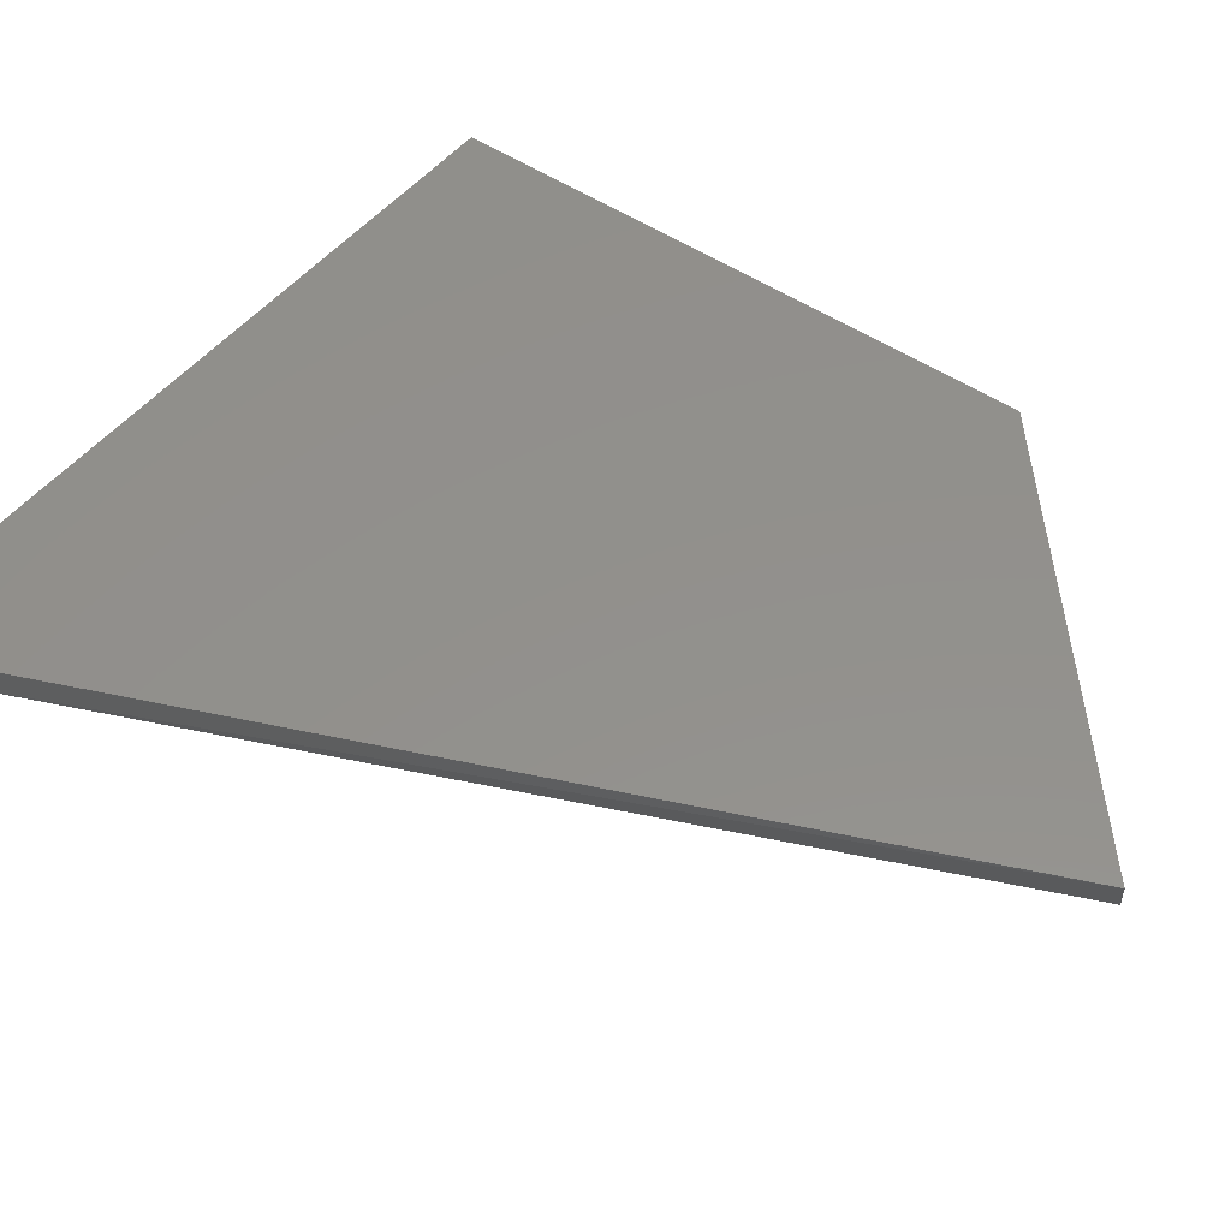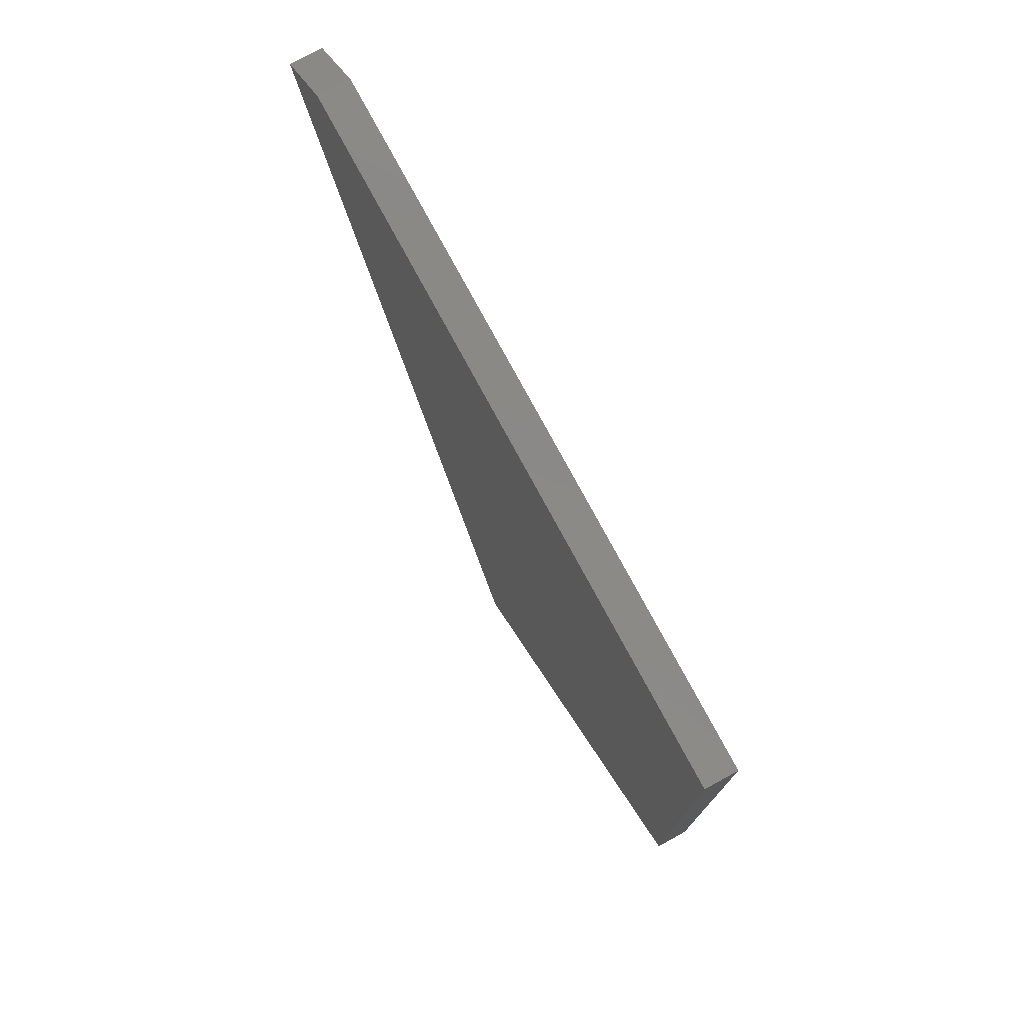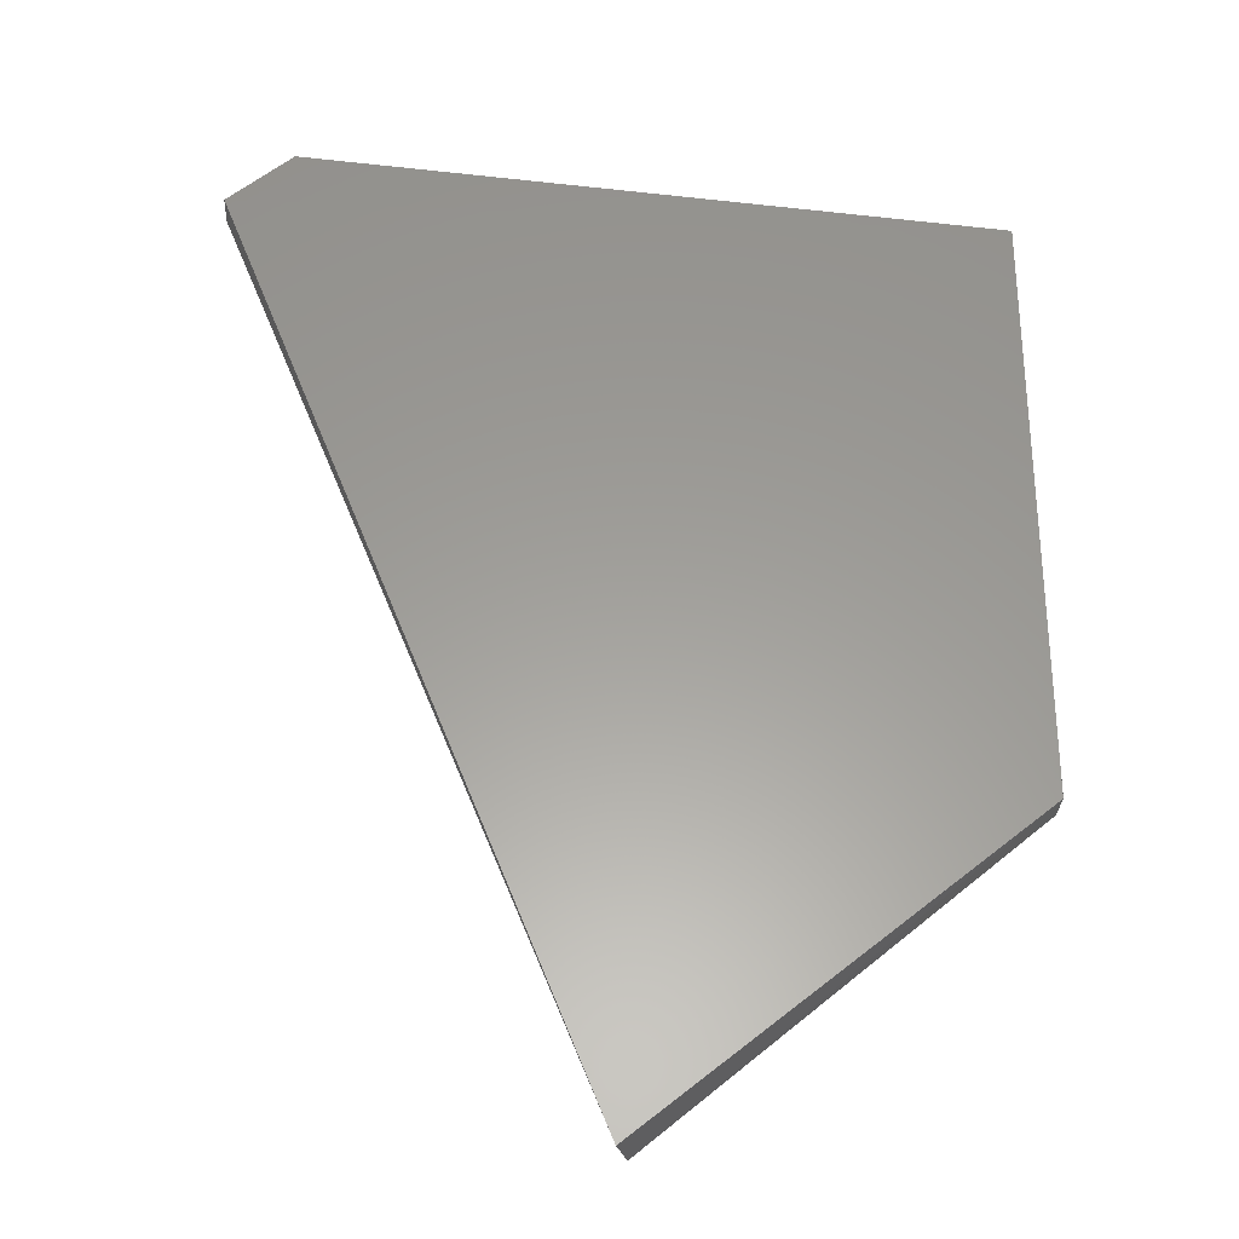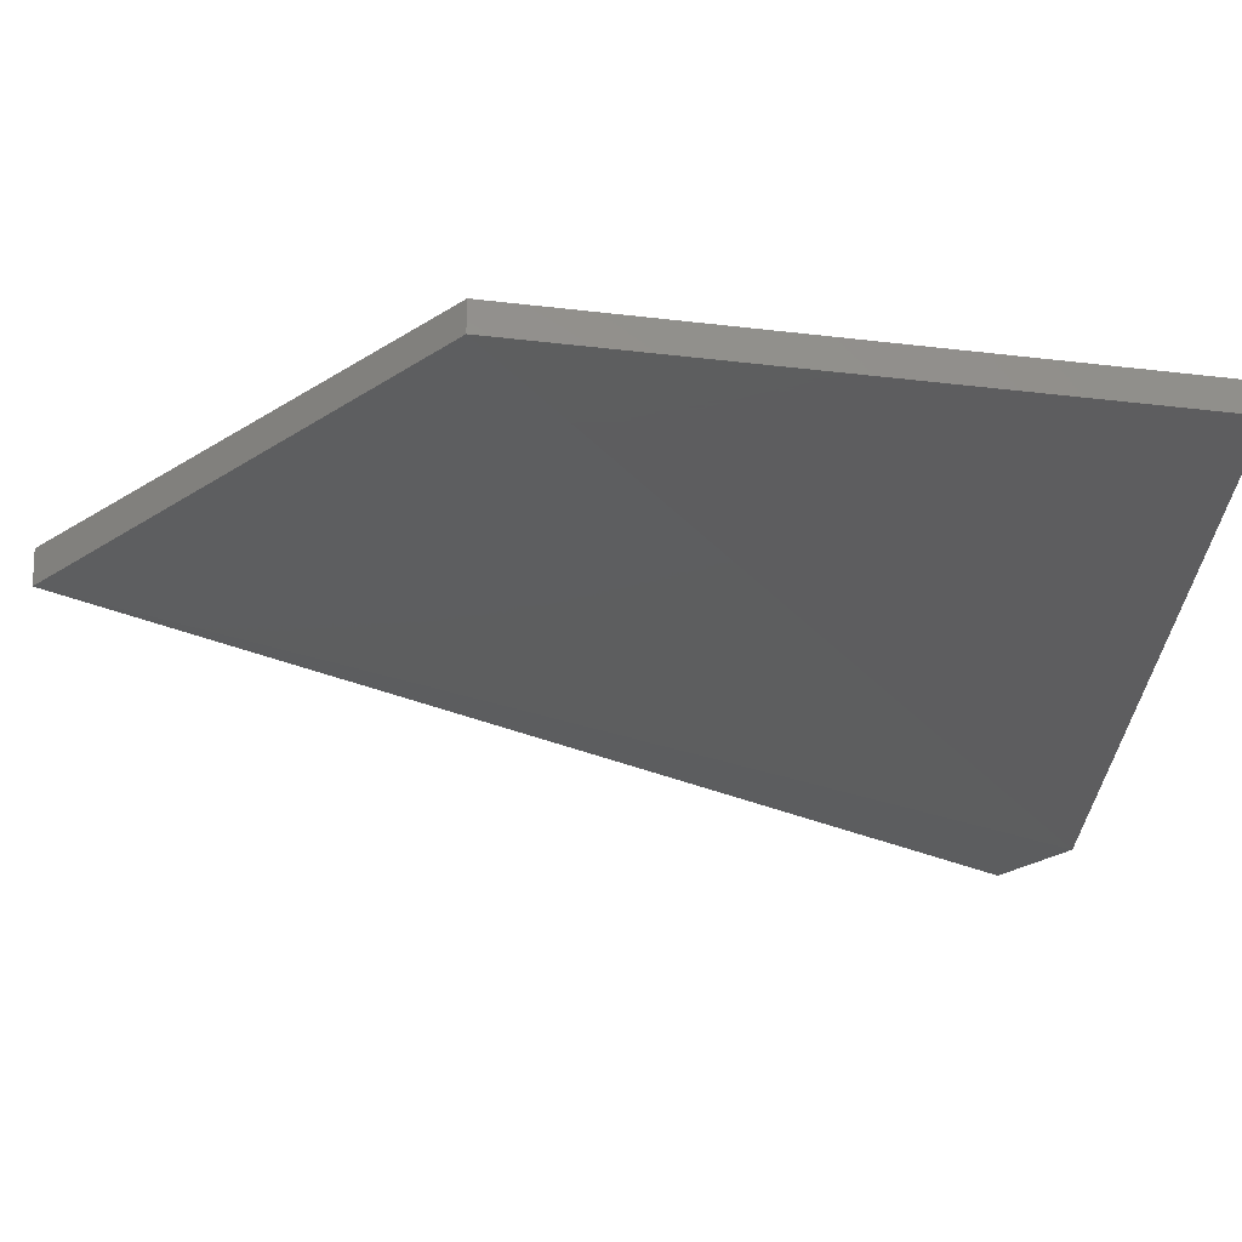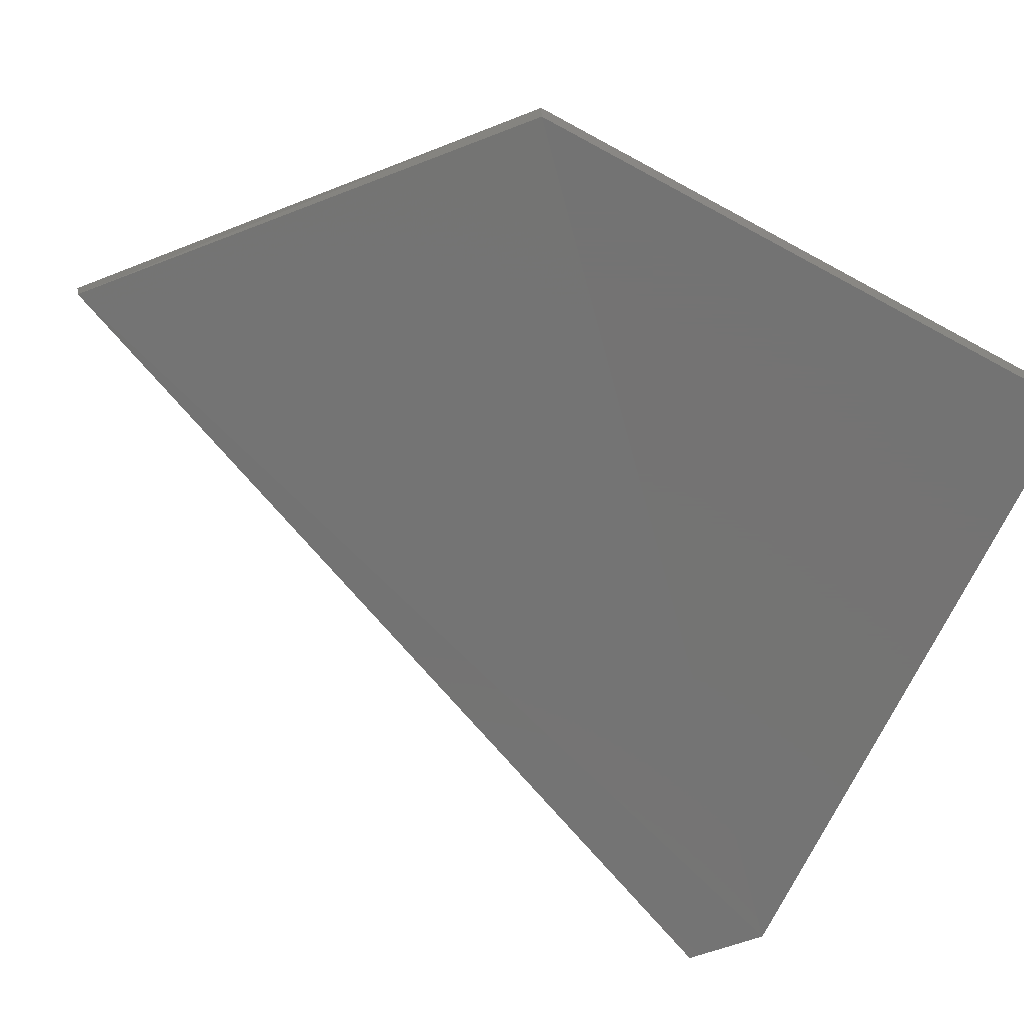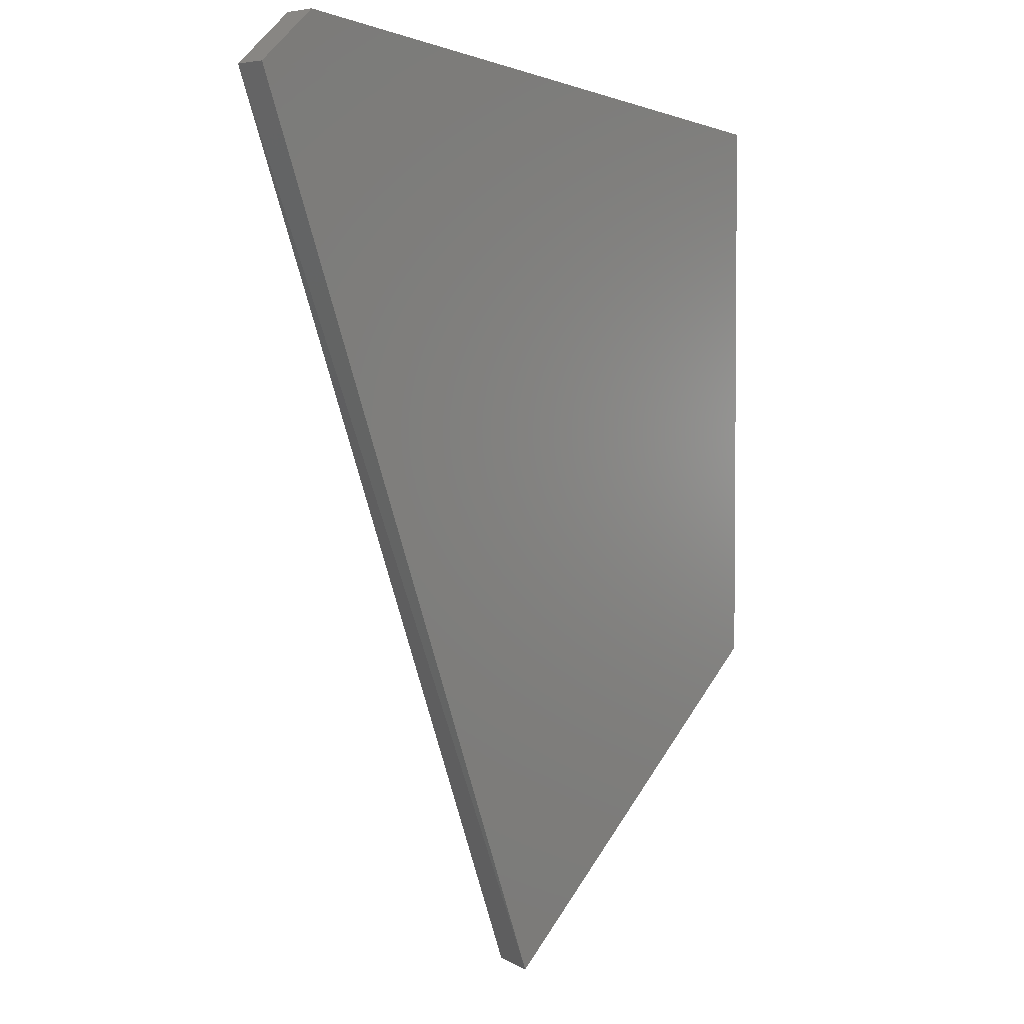
<metadata>
{"format":"stl","ext":"stl","renderer":"f3d","projection":"perspective","resolution":1024,"background":"white","views":[{"elev":53.6,"azim":124.8,"up":"+Y"},{"elev":77.0,"azim":-119.0,"up":"+Z"},{"elev":-29.9,"azim":176.7,"up":"+Z"},{"elev":-32.7,"azim":-99.4,"up":"+Y"},{"elev":-65.9,"azim":-118.9,"up":"+Y"},{"elev":3.0,"azim":131.2,"up":"+Z"}]}
</metadata>
<code>
# stl→obj: 10 verts, 16 faces
v 0.8088 -0.03137 0.4645
v 0.7975 -0.03137 0.4365
v 0.786 -0.03137 0.446
v 0.786 -0.03137 0.4644
v 0.8069 -0.03137 0.4662
v 0.7971 -0.03273 0.4366
v 0.8088 -0.03237 0.4645
v 0.8069 -0.03237 0.4662
v 0.786 -0.03237 0.4644
v 0.786 -0.03237 0.446
f 1 2 3
f 1 3 4
f 4 5 1
f 3 2 6
f 7 6 2
f 1 7 2
f 8 9 10
f 8 10 6
f 6 7 8
f 10 9 4
f 10 4 3
f 10 3 6
f 5 8 7
f 5 7 1
f 5 4 9
f 5 9 8

</code>
